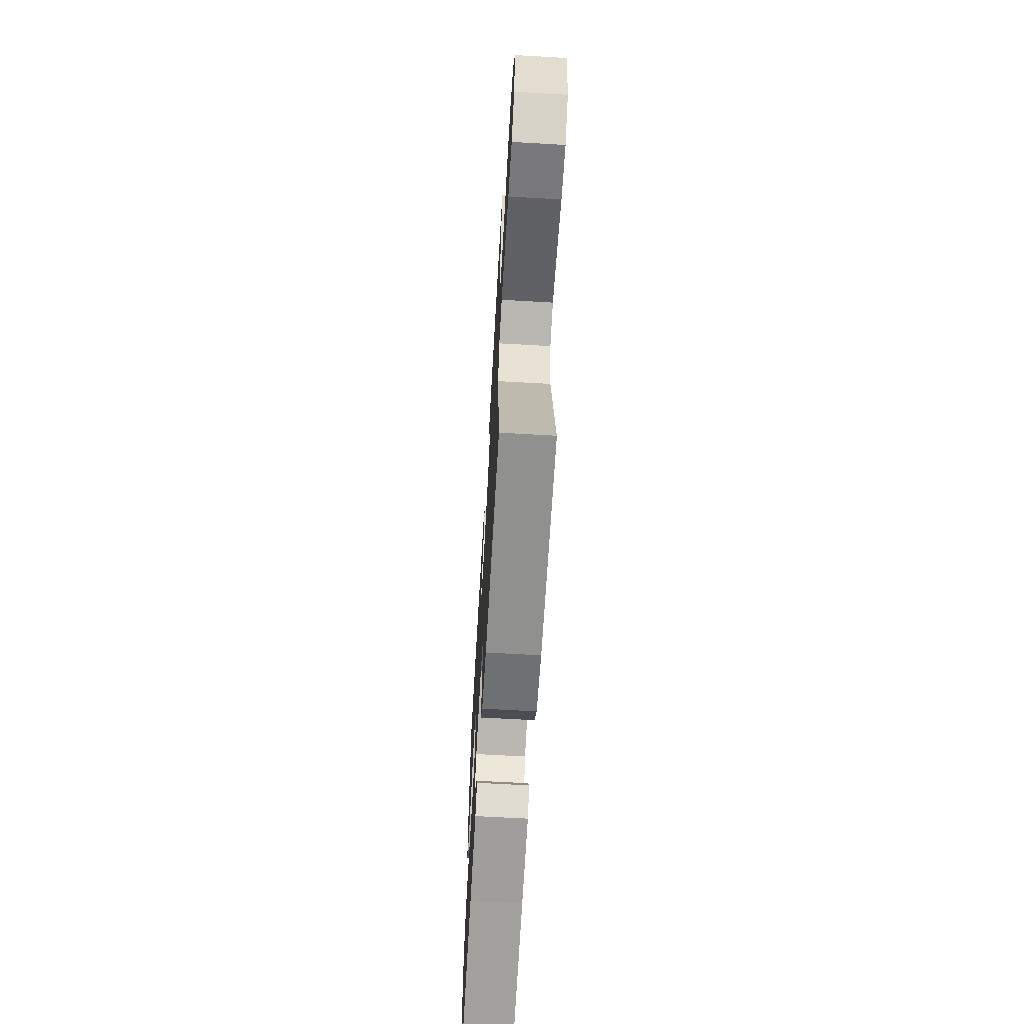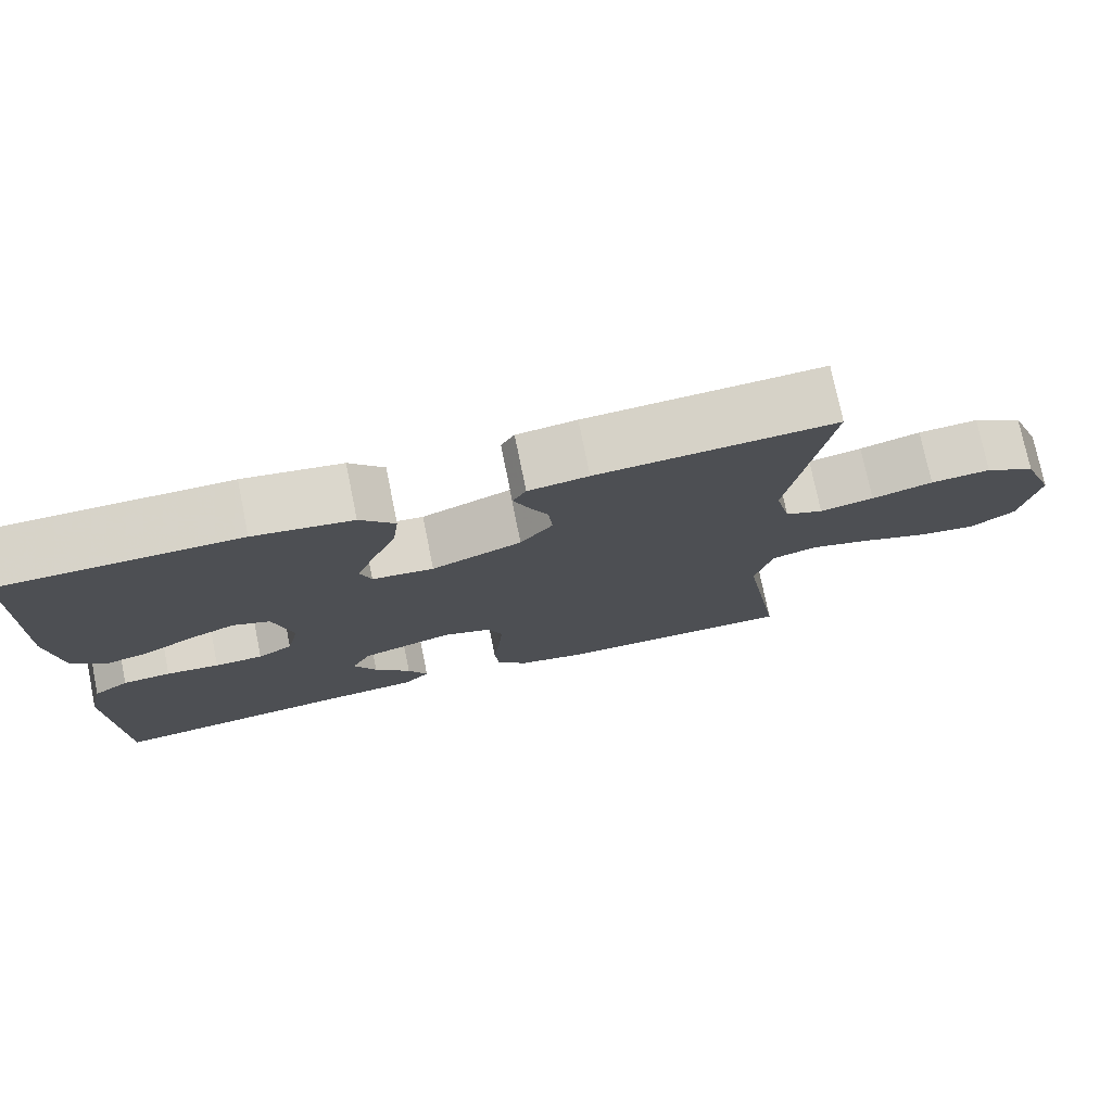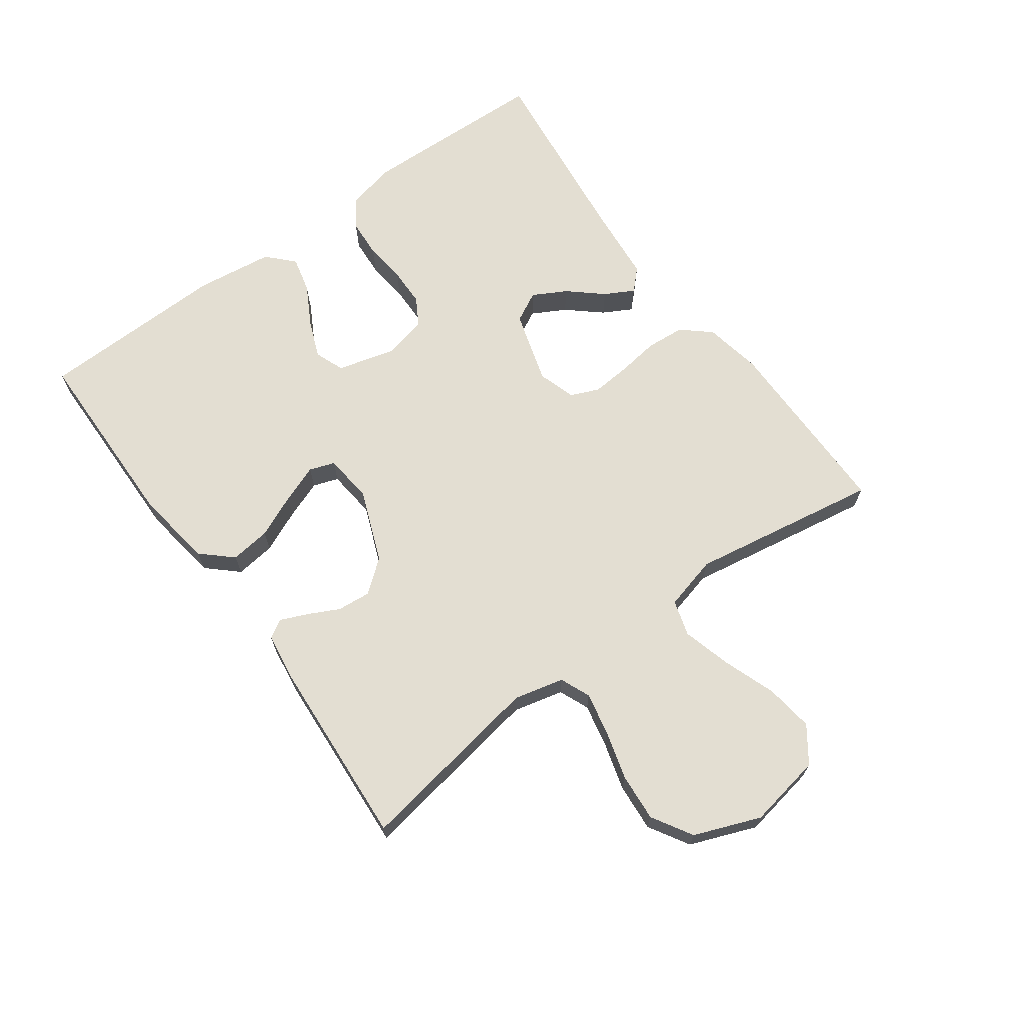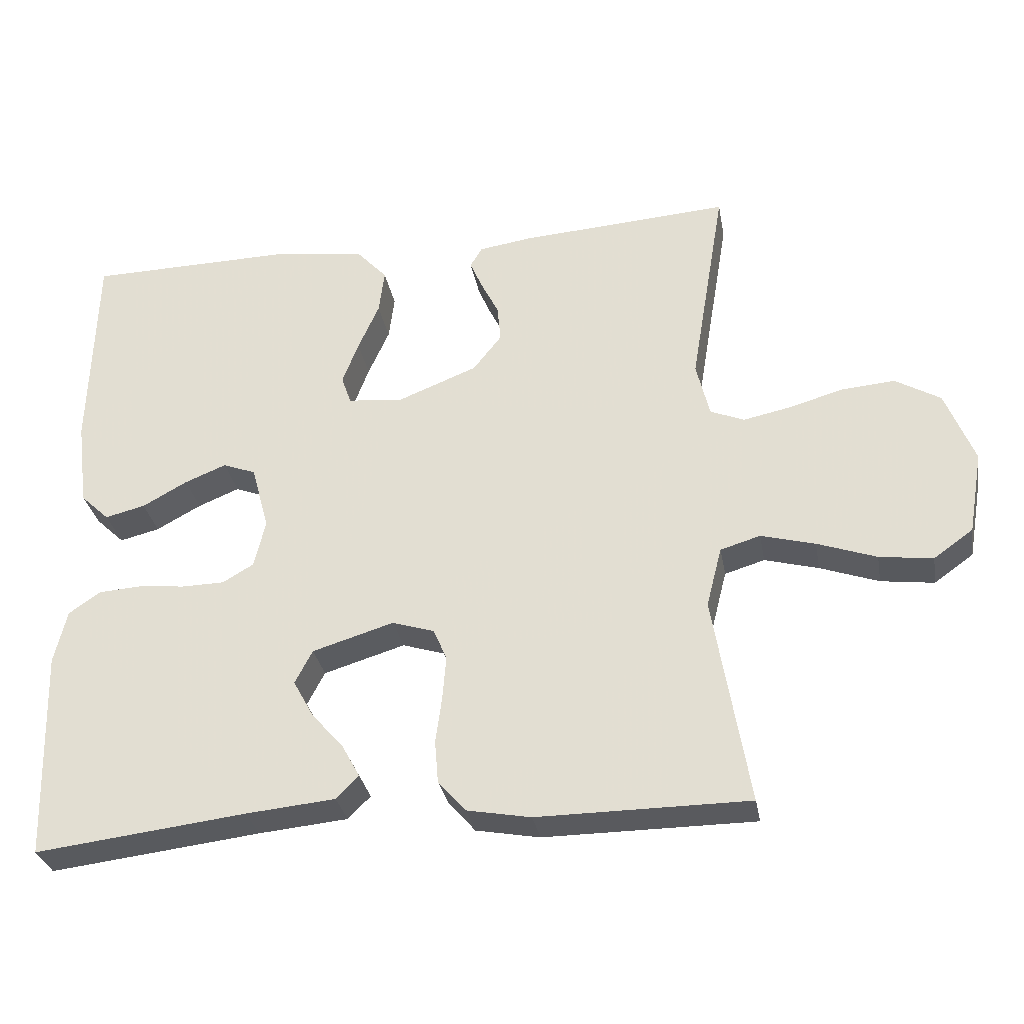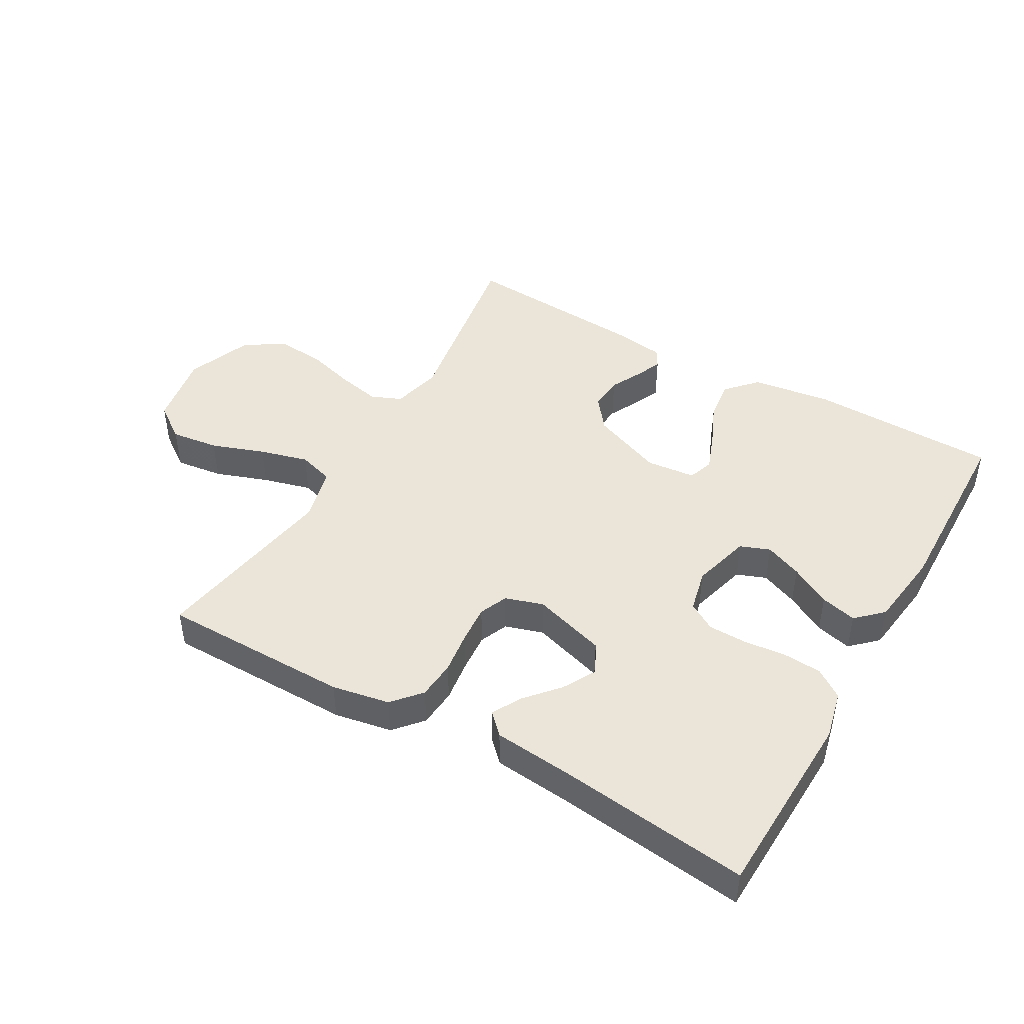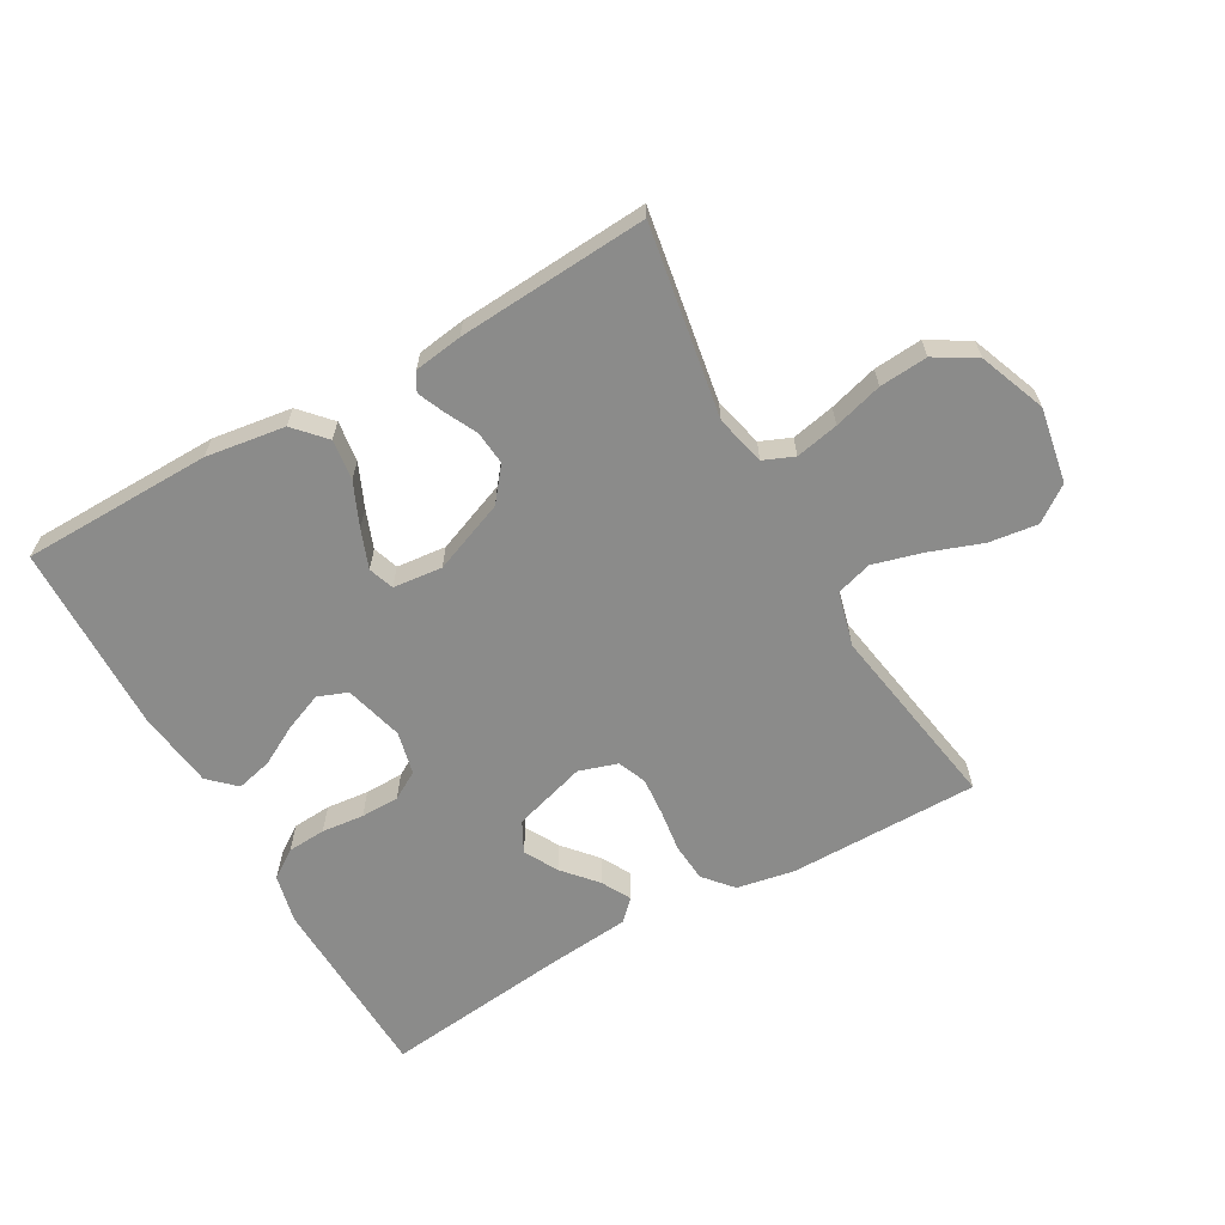
<metadata>
{"format":"obj","ext":"obj","renderer":"f3d","projection":"perspective","resolution":1024,"background":"white","views":[{"elev":-65.4,"azim":86.7,"up":"+Z"},{"elev":75.5,"azim":-11.5,"up":"+Z"},{"elev":67.7,"azim":53.9,"up":"+Y"},{"elev":-31.2,"azim":10.2,"up":"+Z"},{"elev":45.4,"azim":-150.1,"up":"+Y"},{"elev":-63.7,"azim":29.5,"up":"+Y"}]}
</metadata>
<code>
v -0.5 0.07 0.5
v -0.2 0.07 0.505
v -0.075 0.07 0.487
v -0.031 0.07 0.439
v -0.039 0.07 0.375
v -0.069 0.07 0.307
v -0.092 0.07 0.246
v -0.078 0.07 0.206
v 0 0.07 0.198
v 0.114 0.07 0.243
v 0.155 0.07 0.295
v 0.15 0.07 0.348
v 0.125 0.07 0.398
v 0.107 0.07 0.44
v 0.124 0.07 0.469
v 0.2 0.07 0.48
v 0.5 0.07 0.5
v 0.45 0.07 0.2
v 0.469 0.07 0.121
v 0.517 0.07 0.101
v 0.585 0.07 0.115
v 0.662 0.07 0.137
v 0.738 0.07 0.143
v 0.802 0.07 0.105
v 0.843 0.07 0
v 0.822 0.07 -0.118
v 0.766 0.07 -0.158
v 0.69 0.07 -0.148
v 0.606 0.07 -0.118
v 0.529 0.07 -0.097
v 0.472 0.07 -0.114
v 0.45 0.07 -0.2
v 0.5 0.07 -0.5
v 0.2 0.07 -0.501
v 0.109 0.07 -0.484
v 0.07 0.07 -0.439
v 0.065 0.07 -0.378
v 0.074 0.07 -0.312
v 0.079 0.07 -0.25
v 0.06 0.07 -0.205
v 0 0.07 -0.186
v -0.116 0.07 -0.221
v -0.141 0.07 -0.269
v -0.112 0.07 -0.322
v -0.066 0.07 -0.375
v -0.041 0.07 -0.421
v -0.073 0.07 -0.453
v -0.2 0.07 -0.465
v -0.5 0.07 -0.5
v -0.51 0.07 -0.2
v -0.492 0.07 -0.123
v -0.447 0.07 -0.092
v -0.386 0.07 -0.088
v -0.319 0.07 -0.095
v -0.258 0.07 -0.094
v -0.214 0.07 -0.068
v -0.198 0.07 0
v -0.223 0.07 0.093
v -0.27 0.07 0.111
v -0.329 0.07 0.087
v -0.393 0.07 0.052
v -0.45 0.07 0.038
v -0.491 0.07 0.077
v -0.507 0.07 0.2
v -0.5 0 0.5
v -0.2 0 0.505
v -0.075 0 0.487
v -0.031 0 0.439
v -0.039 0 0.375
v -0.069 0 0.307
v -0.092 0 0.246
v -0.078 0 0.206
v 0 0 0.198
v 0.114 0 0.243
v 0.155 0 0.295
v 0.15 0 0.348
v 0.125 0 0.398
v 0.107 0 0.44
v 0.124 0 0.469
v 0.2 0 0.48
v 0.5 0 0.5
v 0.45 0 0.2
v 0.469 0 0.121
v 0.517 0 0.101
v 0.585 0 0.115
v 0.662 0 0.137
v 0.738 0 0.143
v 0.802 0 0.105
v 0.843 0 0
v 0.822 0 -0.118
v 0.766 0 -0.158
v 0.69 0 -0.148
v 0.606 0 -0.118
v 0.529 0 -0.097
v 0.472 0 -0.114
v 0.45 0 -0.2
v 0.5 0 -0.5
v 0.2 0 -0.501
v 0.109 0 -0.484
v 0.07 0 -0.439
v 0.065 0 -0.378
v 0.074 0 -0.312
v 0.079 0 -0.25
v 0.06 0 -0.205
v 0 0 -0.186
v -0.116 0 -0.221
v -0.141 0 -0.269
v -0.112 0 -0.322
v -0.066 0 -0.375
v -0.041 0 -0.421
v -0.073 0 -0.453
v -0.2 0 -0.465
v -0.5 0 -0.5
v -0.51 0 -0.2
v -0.492 0 -0.123
v -0.447 0 -0.092
v -0.386 0 -0.088
v -0.319 0 -0.095
v -0.258 0 -0.094
v -0.214 0 -0.068
v -0.198 0 0
v -0.223 0 0.093
v -0.27 0 0.111
v -0.329 0 0.087
v -0.393 0 0.052
v -0.45 0 0.038
v -0.491 0 0.077
v -0.507 0 0.2
f 60 61 62 63
f 59 60 63 64
f 51 52 53 54
f 51 54 55
f 48 49 50 51
f 48 51 55
f 44 45 46 47
f 43 44 47 48
f 35 36 37 38
f 35 38 39
f 32 33 34 35
f 31 32 35 39
f 26 27 28 29
f 26 29 30
f 25 26 30
f 24 25 30 31
f 21 22 23 24
f 20 21 24 31
f 15 16 17 18
f 15 18 19
f 12 13 14 15
f 12 15 19
f 11 12 19
f 10 11 19
f 9 10 19 20
f 3 4 5 6
f 3 6 7
f 2 3 7
f 59 64 1 2
f 58 59 2 7
f 57 58 7 8
f 56 57 8 9
f 43 48 55 56
f 42 43 56 9
f 41 42 9 20
f 40 41 20 31
f 31 39 40
f 127 126 125 124
f 128 127 124 123
f 118 117 116 115
f 119 118 115
f 115 114 113 112
f 119 115 112
f 111 110 109 108
f 112 111 108 107
f 102 101 100 99
f 103 102 99
f 99 98 97 96
f 103 99 96 95
f 93 92 91 90
f 94 93 90
f 94 90 89
f 95 94 89 88
f 88 87 86 85
f 95 88 85 84
f 82 81 80 79
f 83 82 79
f 79 78 77 76
f 83 79 76
f 83 76 75
f 83 75 74
f 84 83 74 73
f 70 69 68 67
f 71 70 67
f 71 67 66
f 66 65 128 123
f 71 66 123 122
f 72 71 122 121
f 73 72 121 120
f 120 119 112 107
f 73 120 107 106
f 84 73 106 105
f 95 84 105 104
f 104 103 95
f 1 65 66 2
f 2 66 67 3
f 3 67 68 4
f 4 68 69 5
f 5 69 70 6
f 6 70 71 7
f 7 71 72 8
f 8 72 73 9
f 9 73 74 10
f 10 74 75 11
f 11 75 76 12
f 12 76 77 13
f 13 77 78 14
f 14 78 79 15
f 15 79 80 16
f 16 80 81 17
f 17 81 82 18
f 18 82 83 19
f 19 83 84 20
f 20 84 85 21
f 21 85 86 22
f 22 86 87 23
f 23 87 88 24
f 24 88 89 25
f 25 89 90 26
f 26 90 91 27
f 27 91 92 28
f 28 92 93 29
f 29 93 94 30
f 30 94 95 31
f 31 95 96 32
f 32 96 97 33
f 33 97 98 34
f 34 98 99 35
f 35 99 100 36
f 36 100 101 37
f 37 101 102 38
f 38 102 103 39
f 39 103 104 40
f 40 104 105 41
f 41 105 106 42
f 42 106 107 43
f 43 107 108 44
f 44 108 109 45
f 45 109 110 46
f 46 110 111 47
f 47 111 112 48
f 48 112 113 49
f 49 113 114 50
f 50 114 115 51
f 51 115 116 52
f 52 116 117 53
f 53 117 118 54
f 54 118 119 55
f 55 119 120 56
f 56 120 121 57
f 57 121 122 58
f 58 122 123 59
f 59 123 124 60
f 60 124 125 61
f 61 125 126 62
f 62 126 127 63
f 63 127 128 64
f 64 128 65 1

</code>
